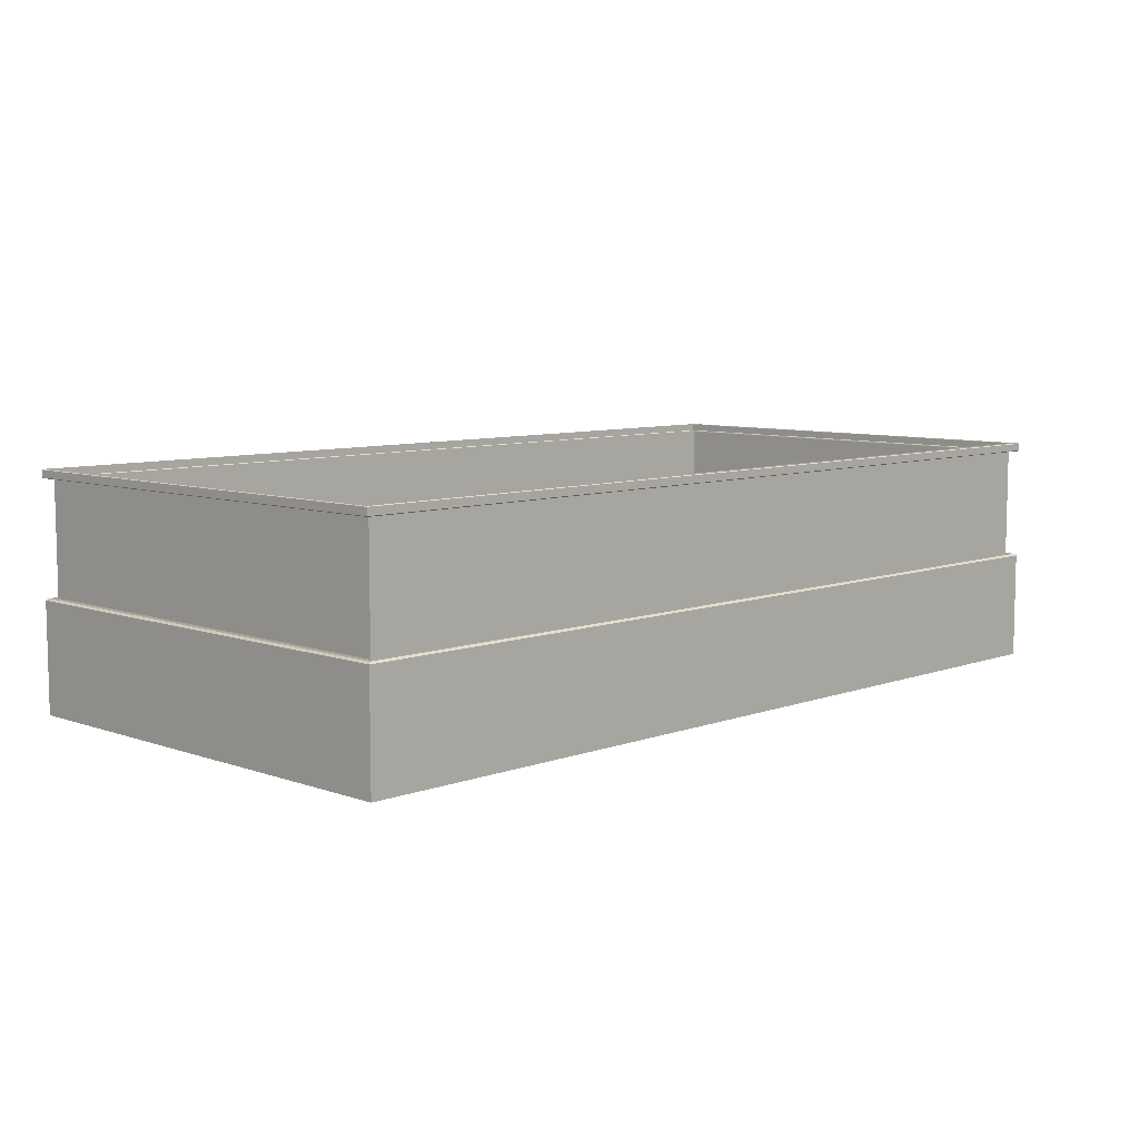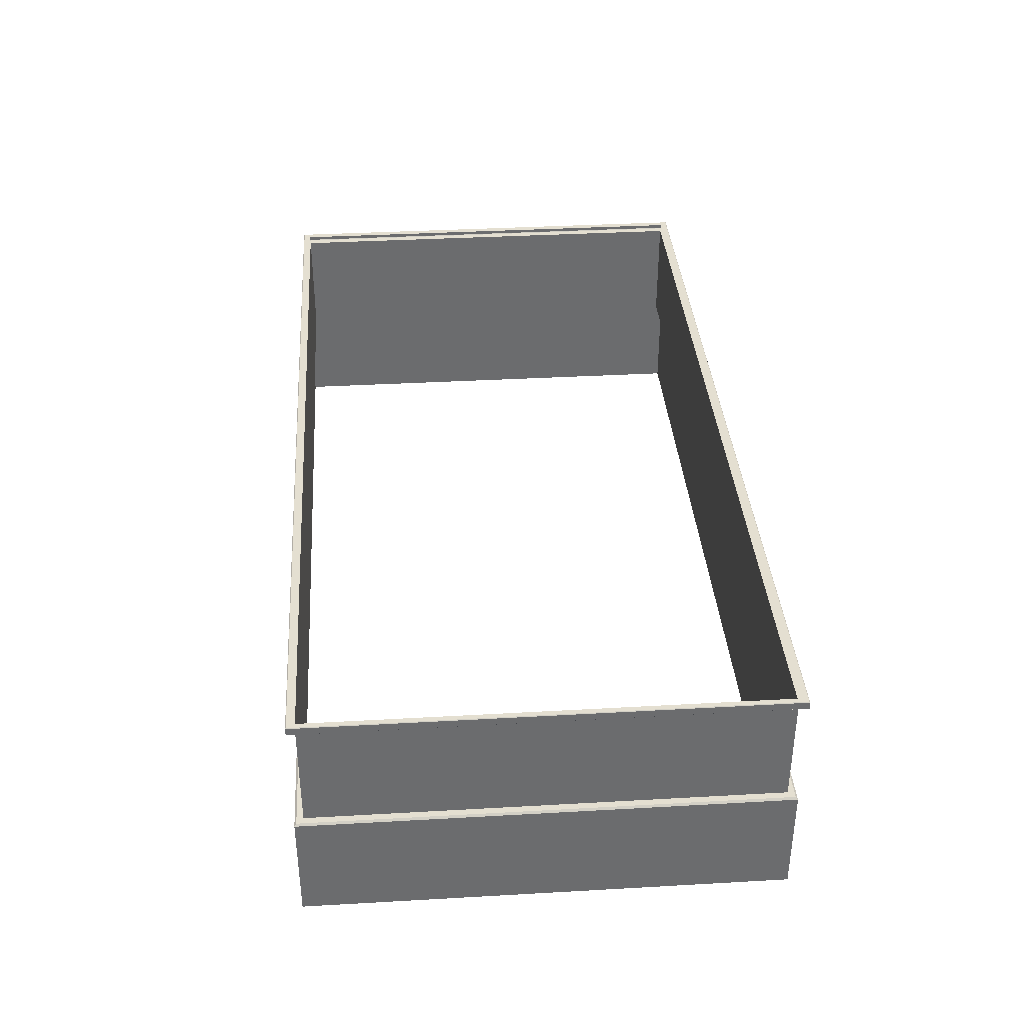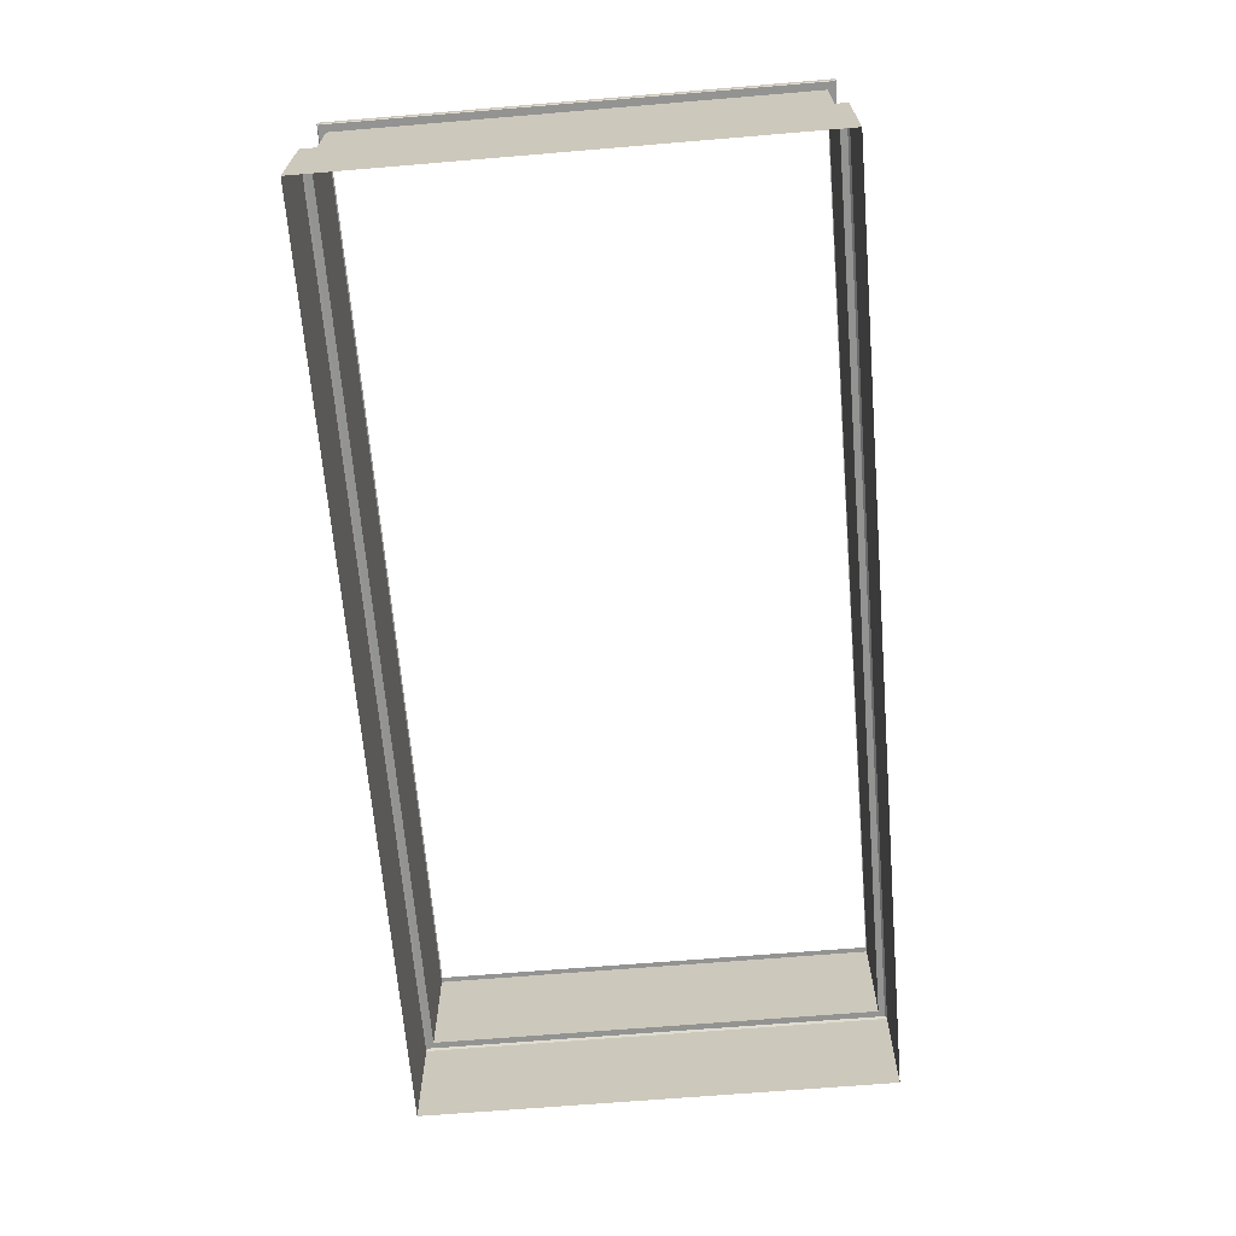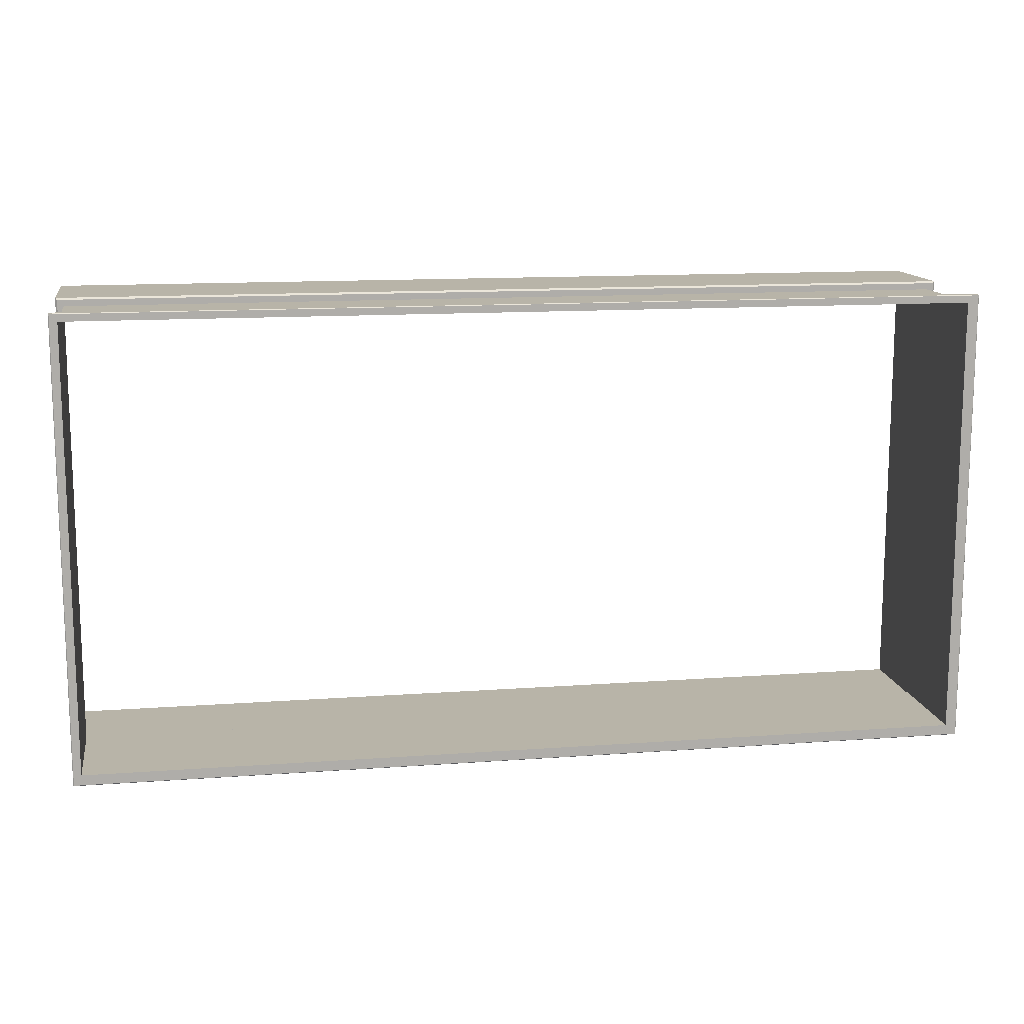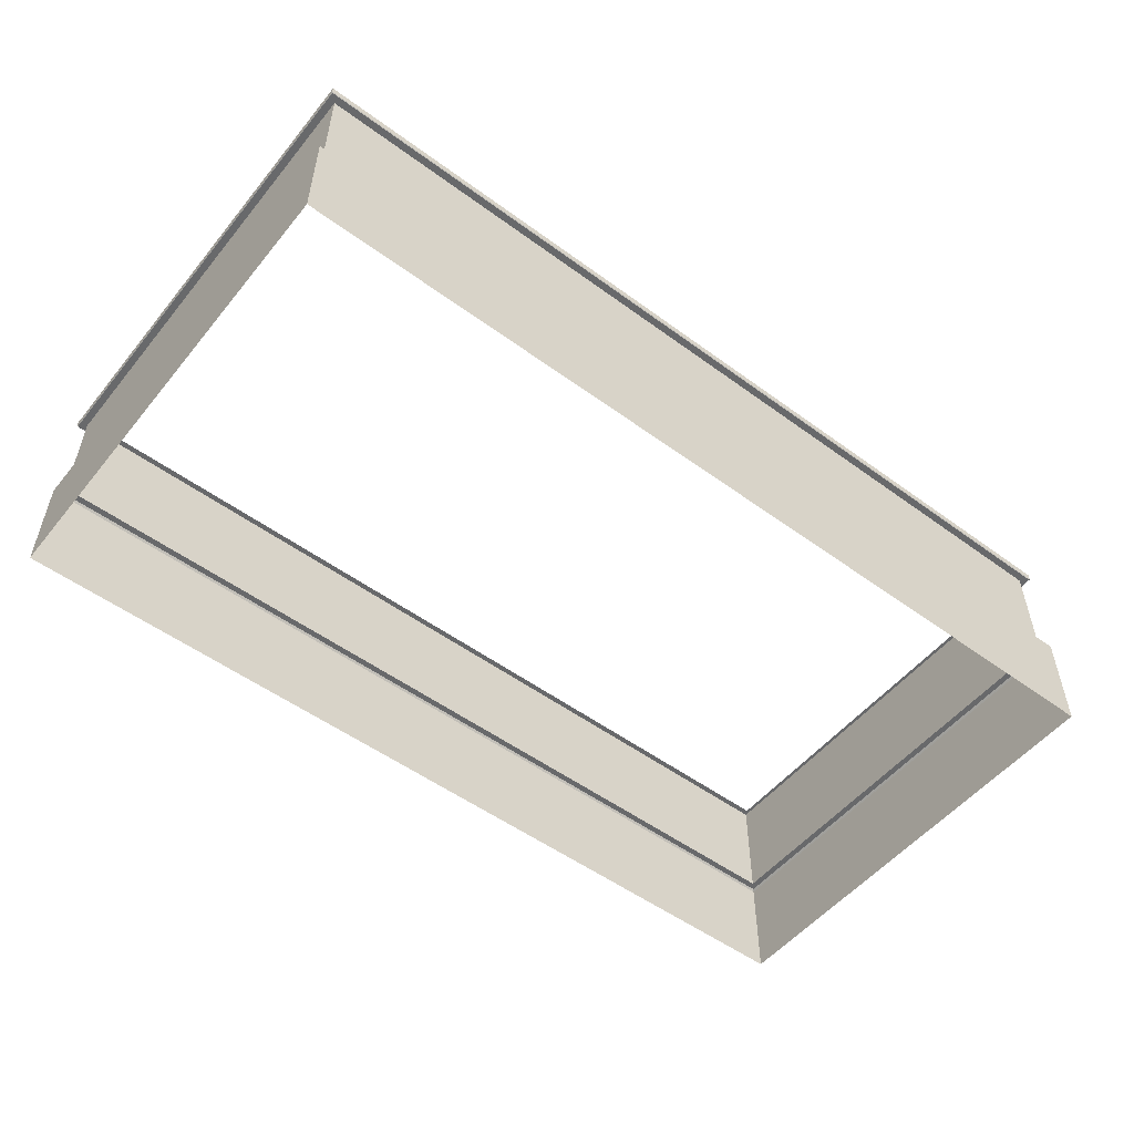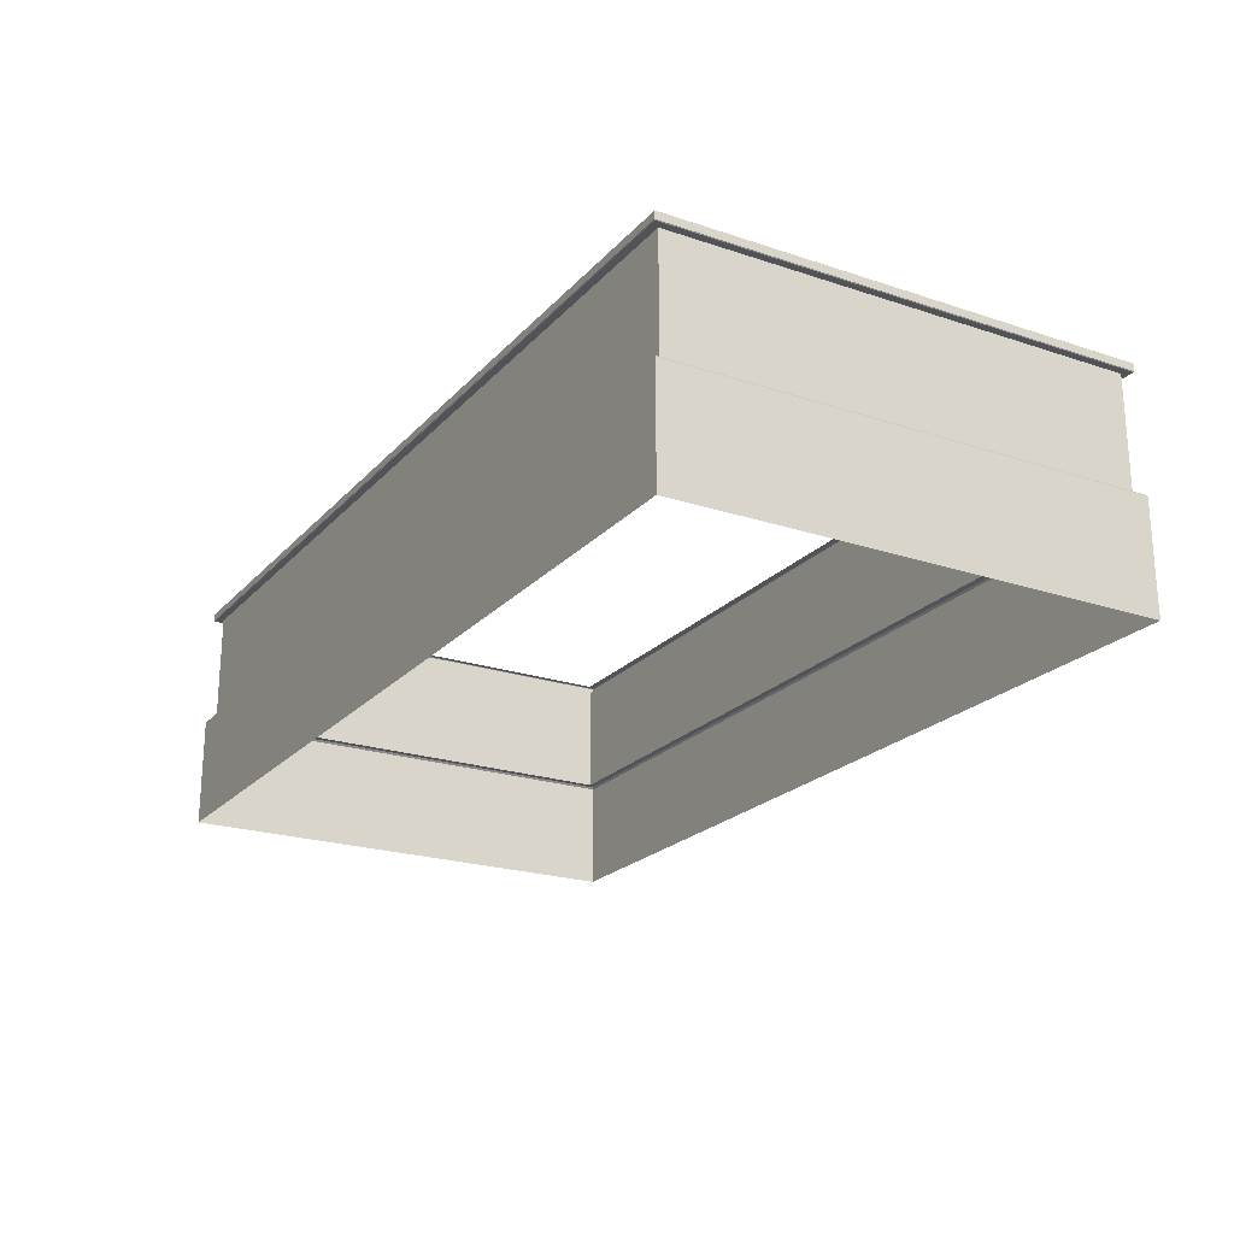
<metadata>
{"format":"obj","ext":"obj","renderer":"f3d","projection":"perspective","resolution":1024,"background":"white","views":[{"elev":7.8,"azim":-45.5,"up":"+Y"},{"elev":36.7,"azim":-94.2,"up":"+Y"},{"elev":-66.7,"azim":-85.2,"up":"+Y"},{"elev":13.0,"azim":170.4,"up":"+Z"},{"elev":-52.6,"azim":141.8,"up":"+Y"},{"elev":-22.0,"azim":59.9,"up":"+Y"}]}
</metadata>
<code>
o 2x1_BuildingBase_Cube.017
v 0 1.027 1
v -2 1.027 -1
v 2 1.027 1
v 2 1.027 -1
v -1.989 0.4921 1
v -1.989 0.4921 -1
v 2 0.4921 -1
v 2 0.4921 1
v -2.026 0.3921 -1.037
v -2.026 0.3921 1.037
v 2.037 0.3921 -1.037
v 2.037 0.3921 1.037
v -2.026 0.4838 -1.037
v -2.018 0.4921 -1.029
v 2.037 0.4838 -1.037
v 2.029 0.4921 -1.029
v 2.037 0.4838 1.037
v 2.029 0.4921 1.029
v -2.018 0.4921 1.029
v -2.026 0.4838 1.037
v -2.026 -8.5e-05 -1.037
v -2.026 -8.5e-05 1.037
v 2.037 -8.5e-05 -1.037
v 2.037 -8.5e-05 1.037
v -1.989 0.9899 1
v -1.989 0.9899 -1
v 2 0.9899 -1
v 2 0.9899 1
v -2.024 0.9927 1.035
v -2.021 0.9899 1.032
v -2.024 1.025 1.035
v -2.021 1.027 1.032
v -2.021 1.027 -1.032
v -2.024 1.025 -1.035
v 2.032 1.027 -1.032
v 2.035 1.025 -1.035
v 2.032 1.027 1.032
v 2.035 1.025 1.035
v -2.021 0.9899 -1.032
v -2.024 0.9927 -1.035
v 2.032 0.9899 -1.032
v 2.035 0.9927 -1.035
v 2.032 0.9899 1.032
v 2.035 0.9927 1.035
v -2 1.027 1
f 29 31 34 40
f 42 36 38 44
f 28 27 41 43
f 11 15 17 12
f 7 8 18 16
f 8 5 19 18
f 5 6 14 19
f 9 13 15 11
f 10 20 13 9
f 12 17 20 10
f 18 19 20 17
f 16 18 17 15
f 14 16 15 13
f 19 14 13 20
f 6 7 16 14
f 12 10 22 24
f 9 11 23 21
f 11 12 24 23
f 10 9 21 22
f 8 28 25 5
f 7 27 28 8
f 6 26 27 7
f 5 25 26 6
f 4 3 37 35
f 27 26 39 41
f 26 25 30 39
f 25 28 43 30
f 2 4 35 33
f 40 34 36 42
f 32 33 34 31
f 33 35 36 34
f 35 37 38 36
f 37 32 31 38
f 44 29 30 43
f 42 44 43 41
f 40 42 41 39
f 29 40 39 30
f 44 38 31 29
f 32 37 3 45
f 32 45 2 33
l 3 1
l 32 1

</code>
